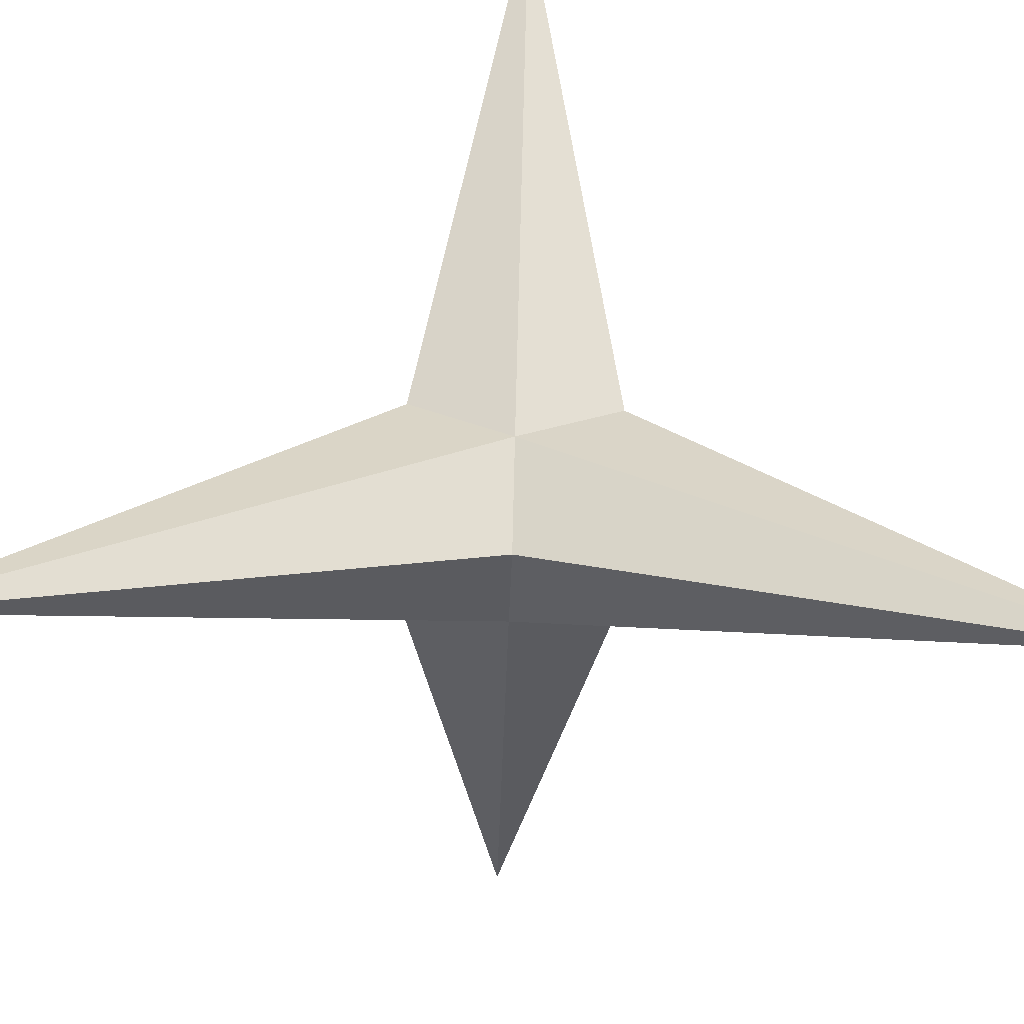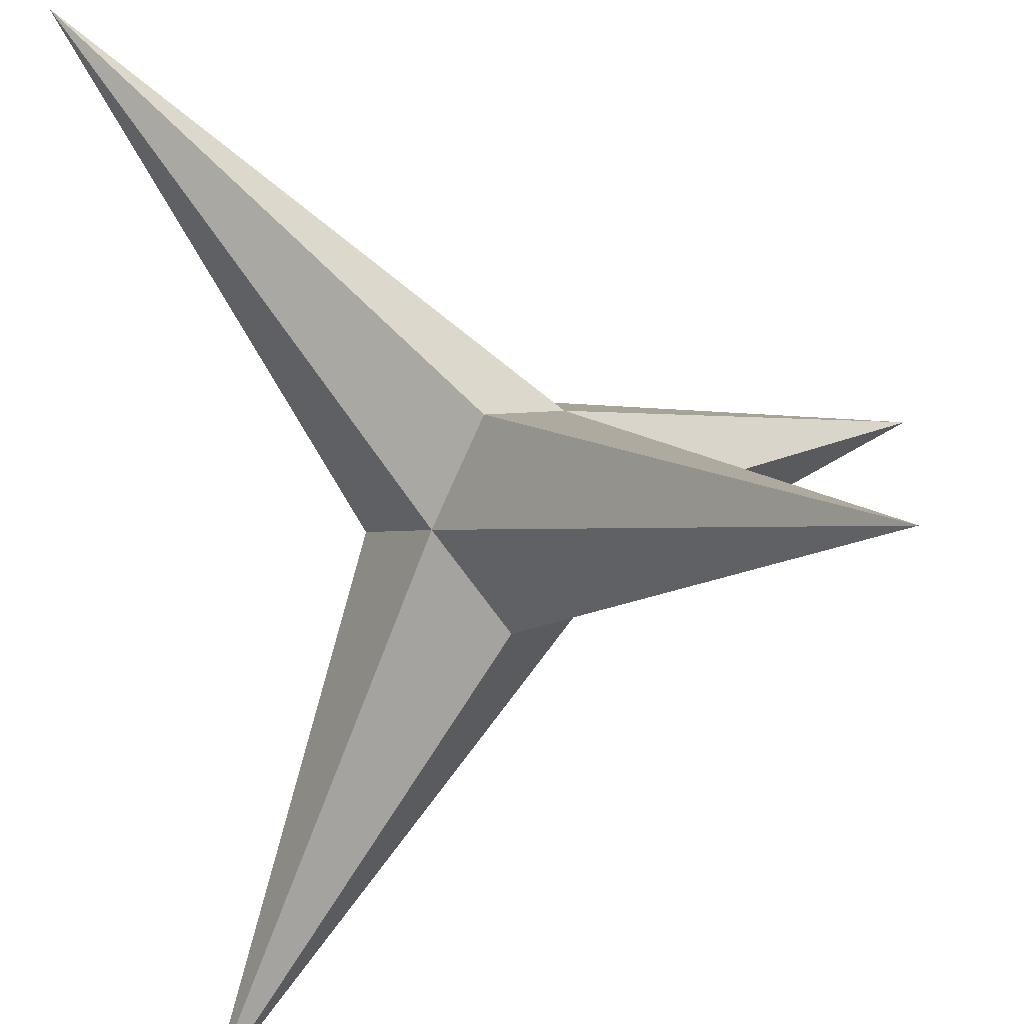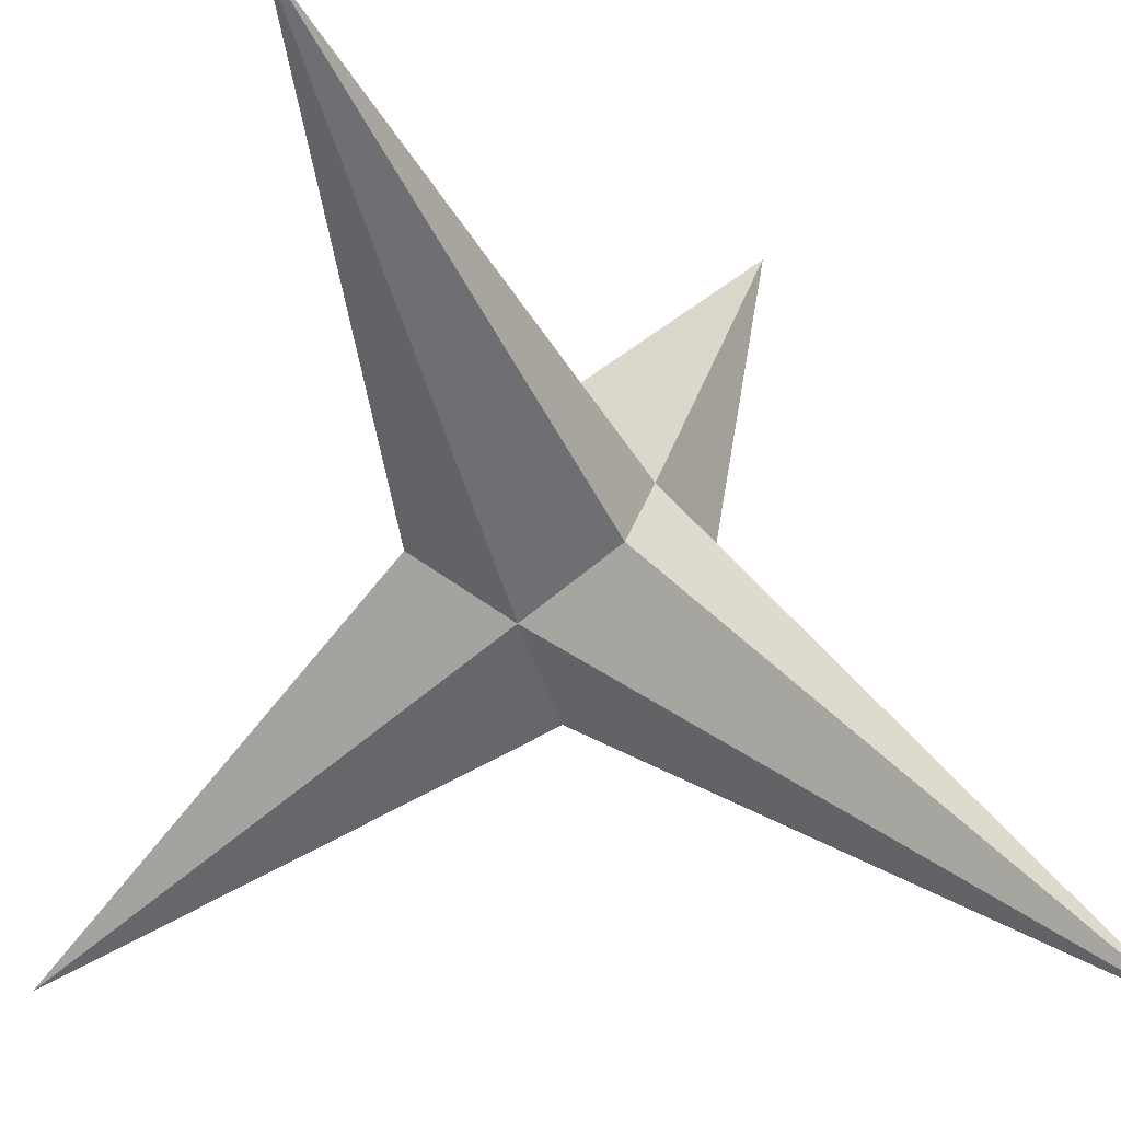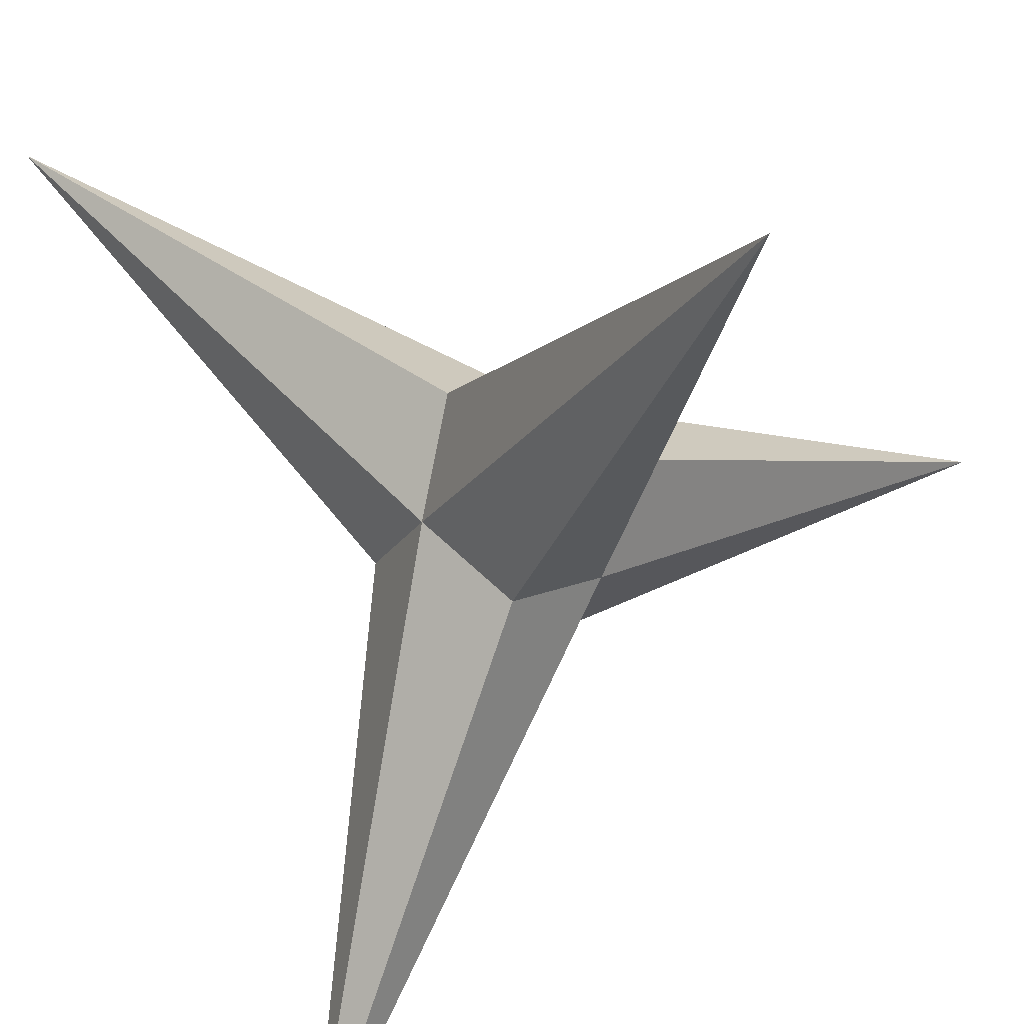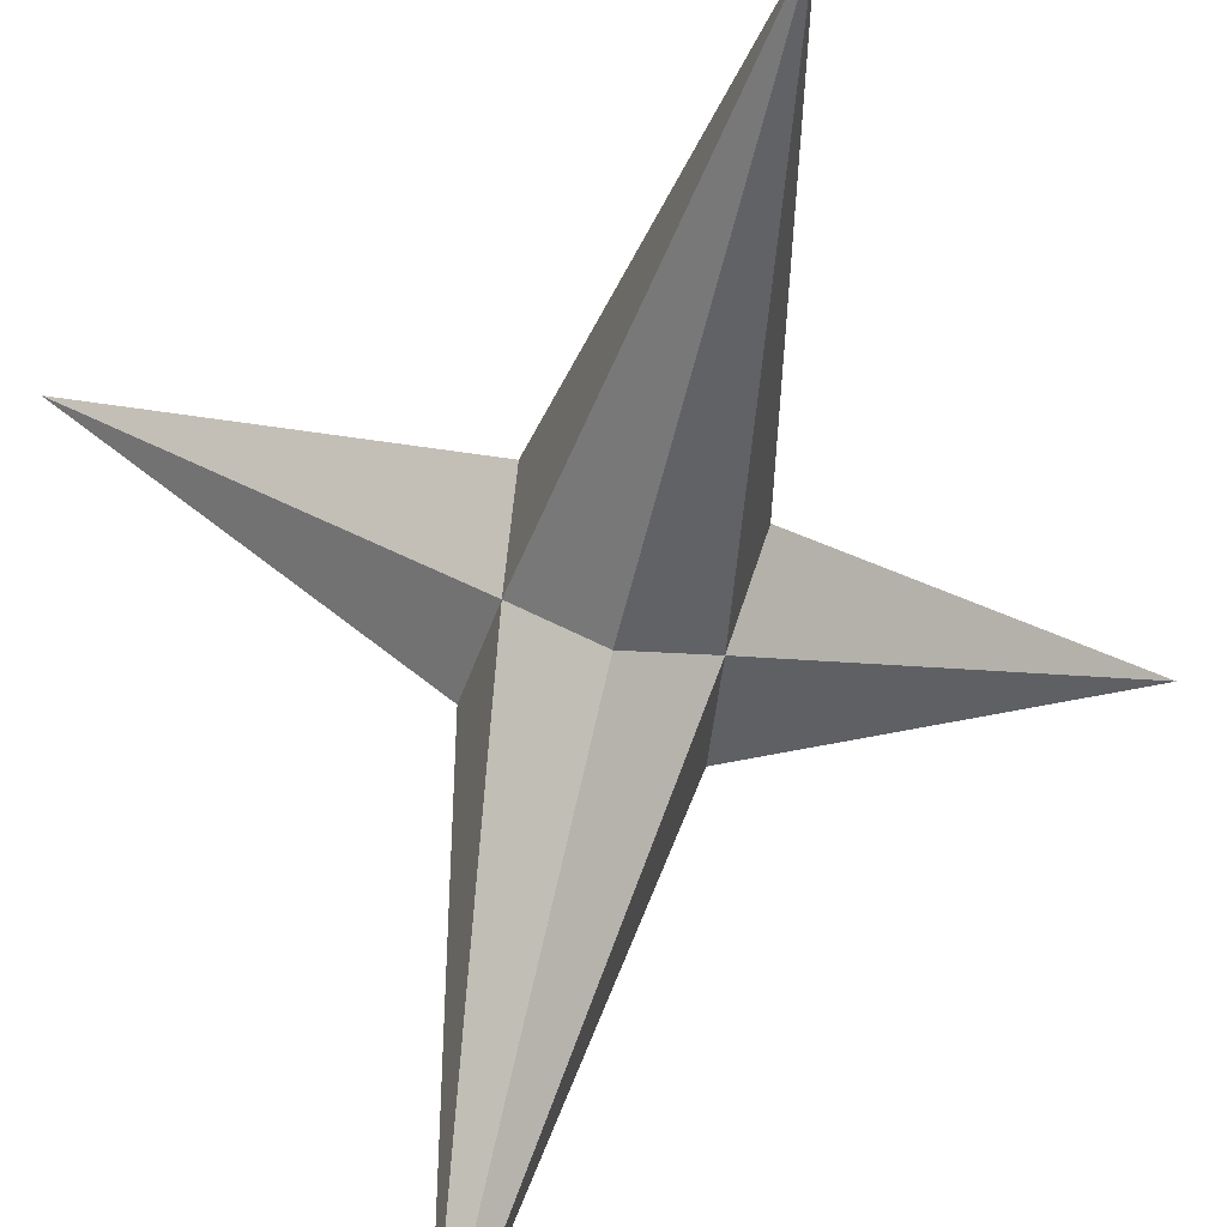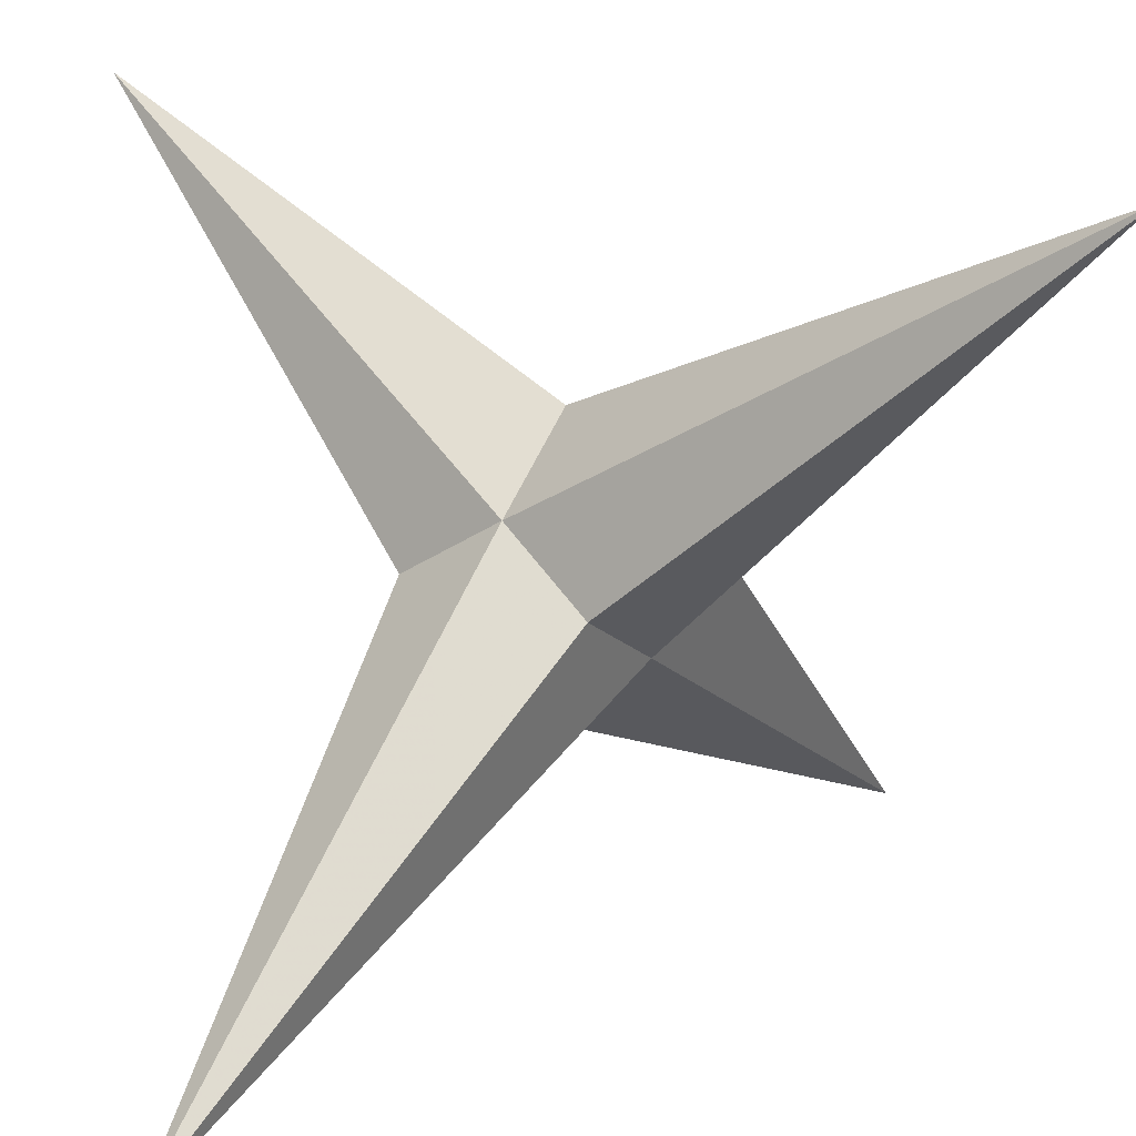
<metadata>
{"format":"obj","ext":"obj","renderer":"f3d","projection":"perspective","resolution":1024,"background":"white","views":[{"elev":-74.9,"azim":43.2,"up":"+Y"},{"elev":-39.5,"azim":-79.0,"up":"+Y"},{"elev":-6.8,"azim":-21.5,"up":"+Z"},{"elev":-56.0,"azim":114.4,"up":"+Y"},{"elev":-79.7,"azim":-149.3,"up":"+Z"},{"elev":17.6,"azim":173.0,"up":"+Y"}]}
</metadata>
<code>
v 3.672 -3.672 -3.678
v -3.678 -3.676 3.672
v 3.676 3.678 3.672
v -3.68 3.68 -3.678
v -1.401 -0.01298 0.01647
v -0.002819 0.002819 1.405
v -0.6172 0.6172 0.6076
v 0.01298 1.401 0.01647
v -0.6203 -0.6101 -0.6173
v 1.41 0.003908 -0.007401
v 0.01189 -0.01189 -1.396
v 0.6101 0.6203 -0.6173
v -0.003908 -1.41 -0.007401
v 0.6109 -0.6109 0.6105
f 12 4 8
f 12 8 3
f 12 3 10
f 12 10 1
f 12 1 11
f 12 11 4
f 9 4 11
f 9 5 4
f 9 2 5
f 9 13 2
f 9 1 13
f 9 11 1
f 7 4 5
f 7 5 2
f 7 2 6
f 7 6 3
f 7 3 8
f 7 8 4
f 14 1 10
f 14 13 1
f 14 2 13
f 14 6 2
f 14 3 6
f 14 10 3

</code>
